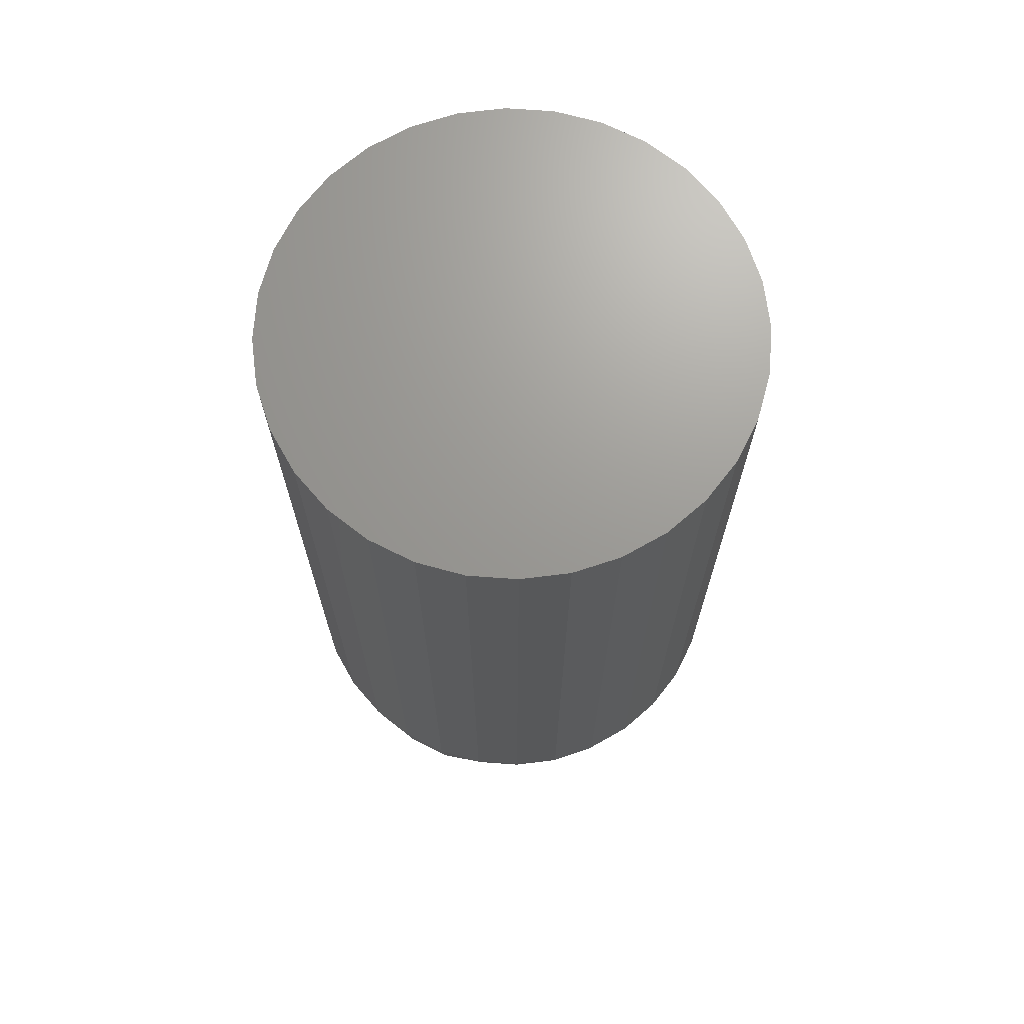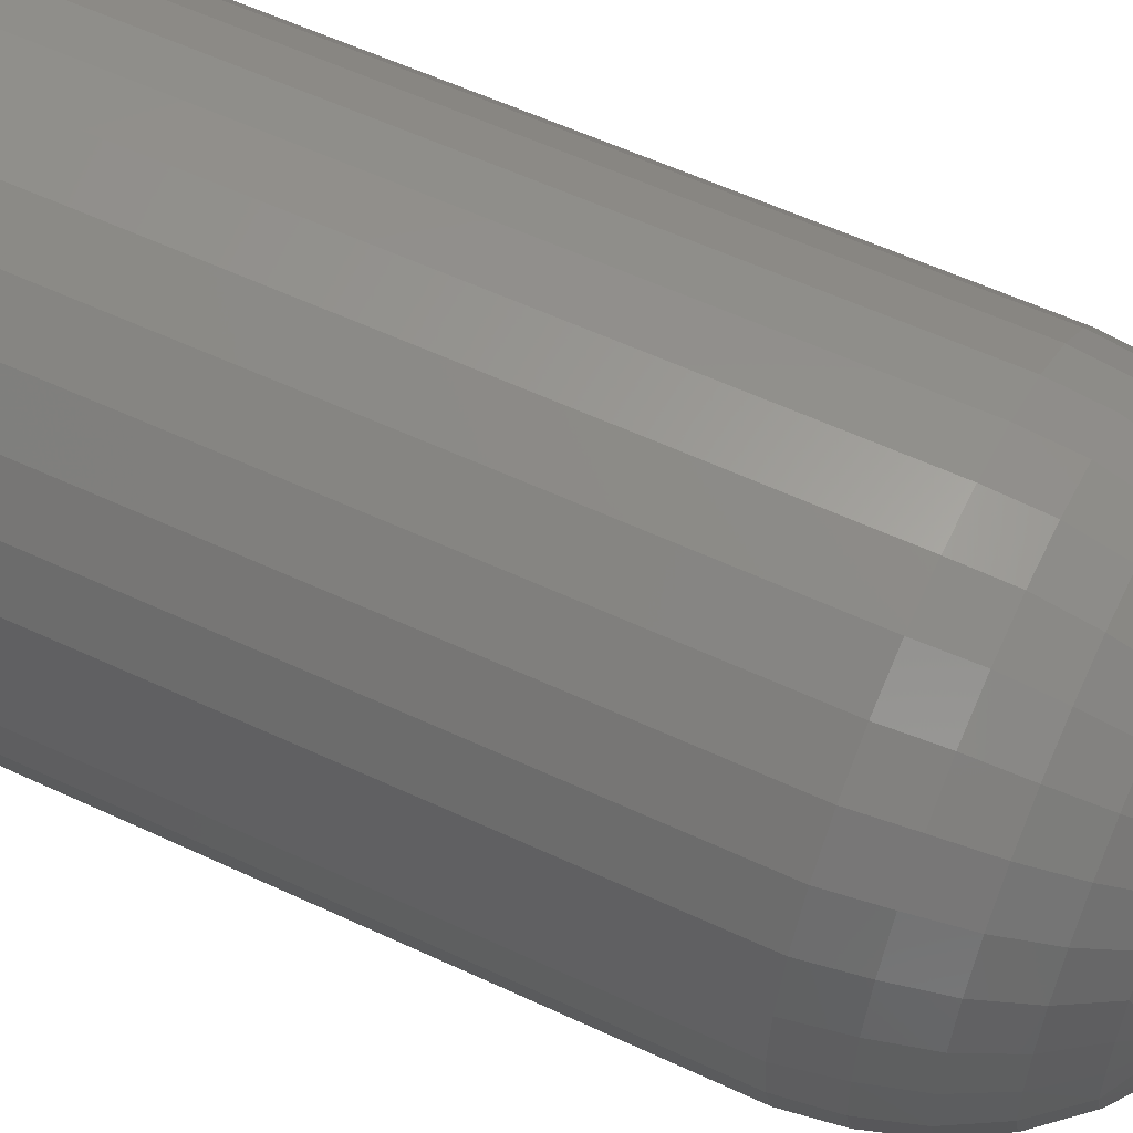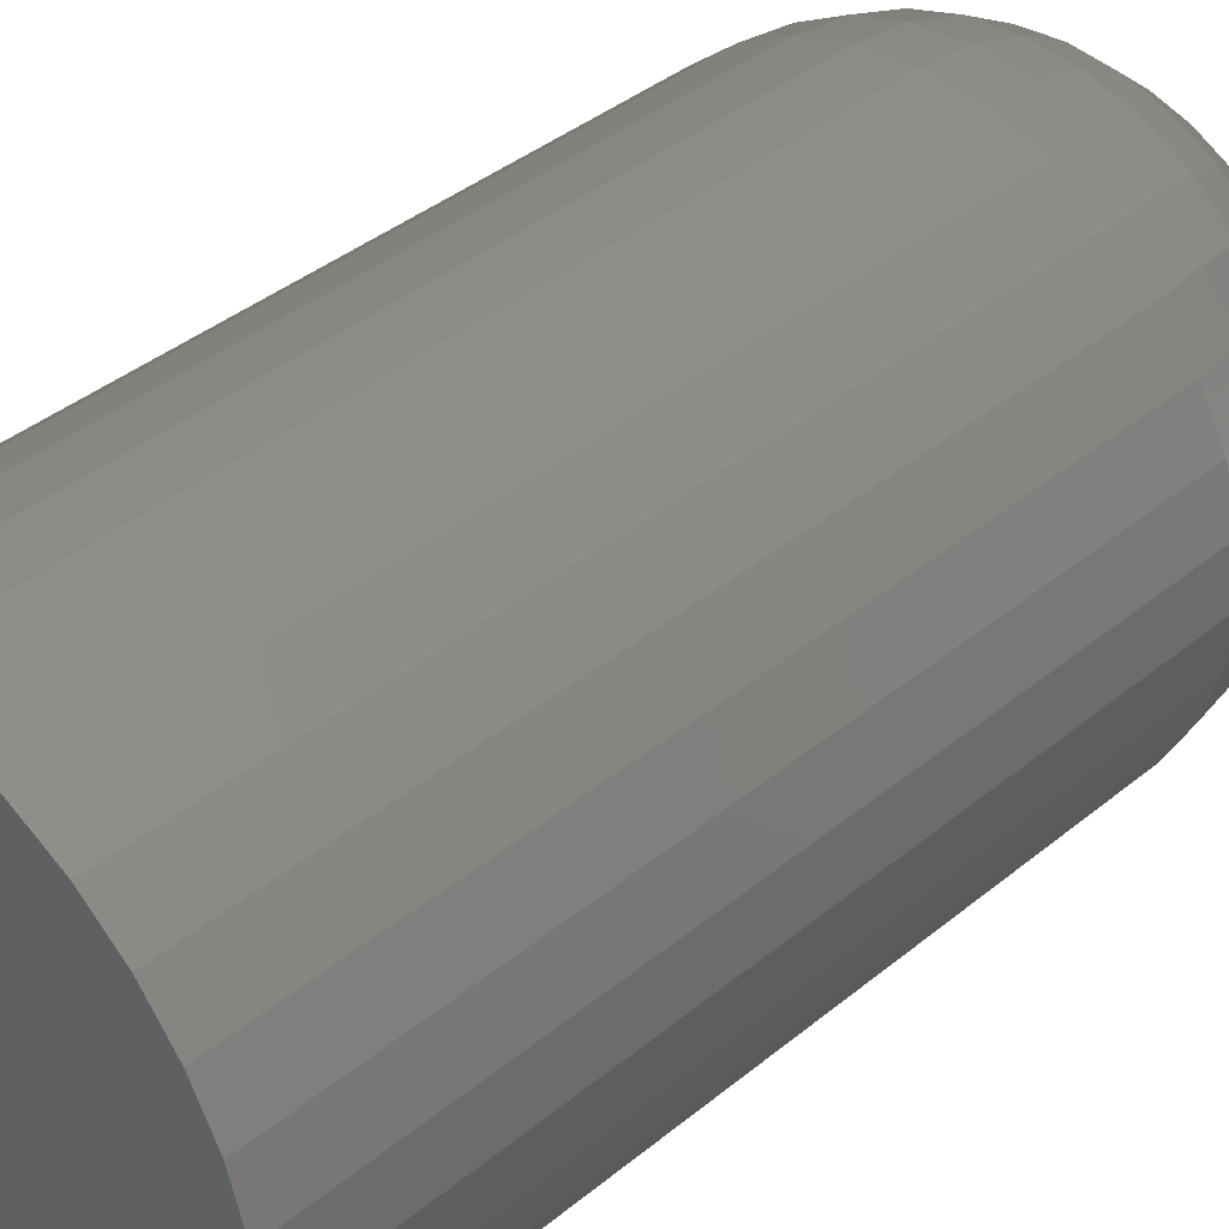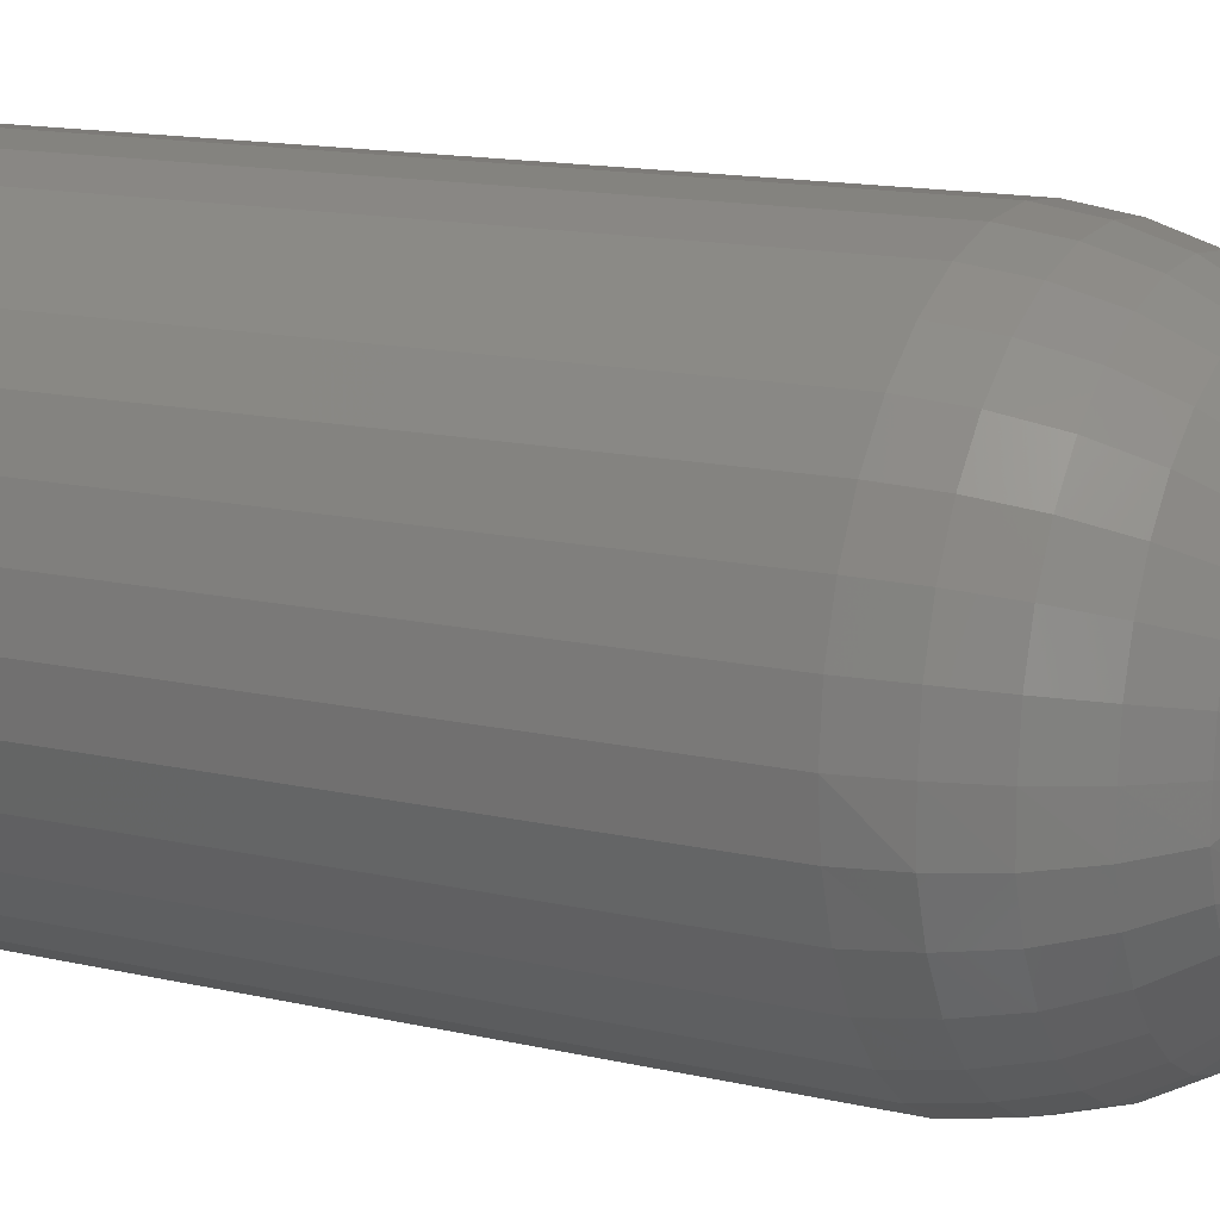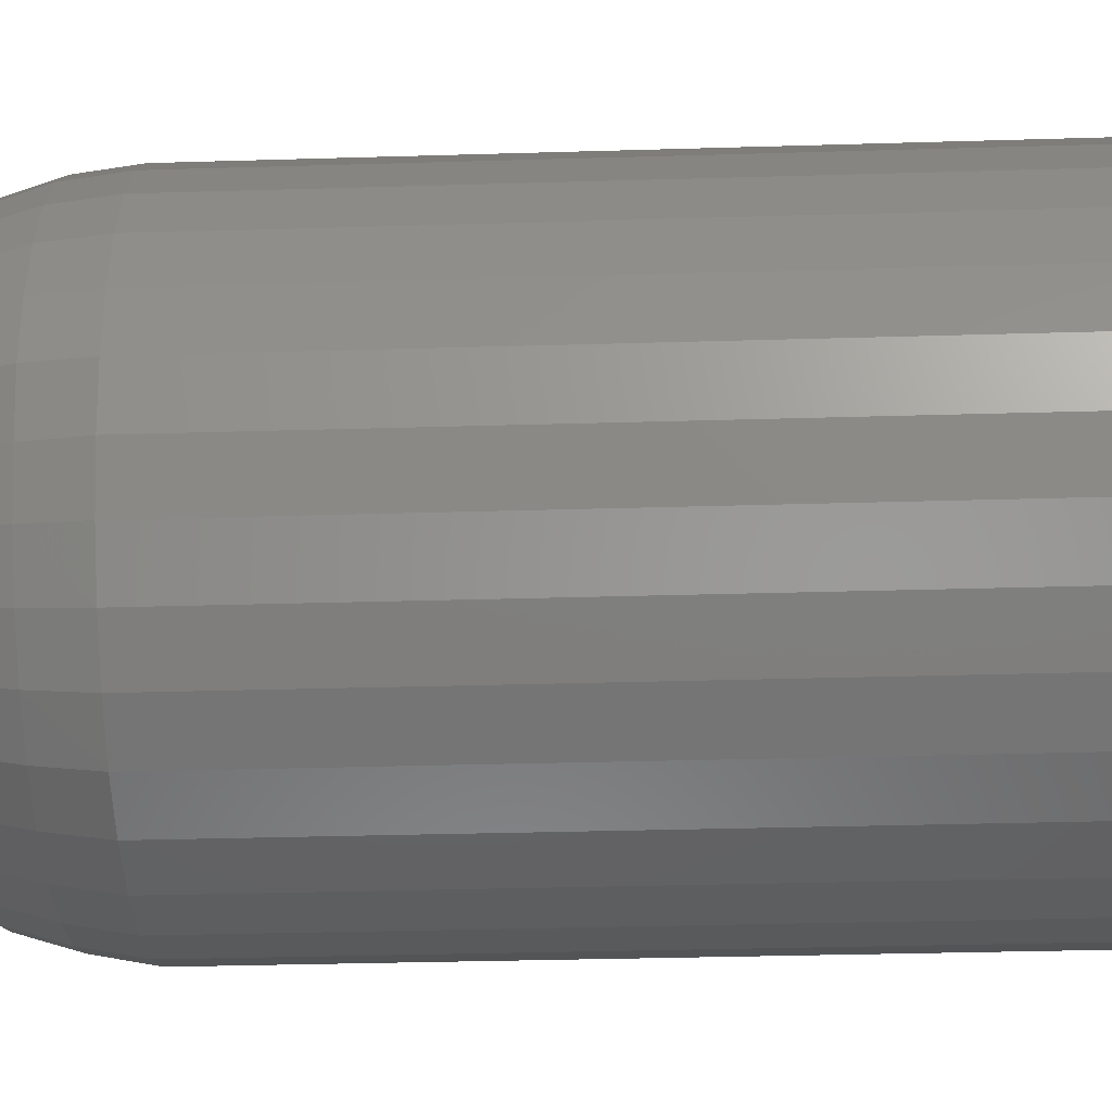
<metadata>
{"format":"stl","ext":"stl","renderer":"f3d","projection":"perspective","resolution":1024,"background":"white","views":[{"elev":69.6,"azim":-80.2,"up":"+Y"},{"elev":56.9,"azim":-63.9,"up":"+Z"},{"elev":38.5,"azim":-136.1,"up":"+Z"},{"elev":13.7,"azim":-62.1,"up":"+Z"},{"elev":-28.4,"azim":92.7,"up":"+Z"}]}
</metadata>
<code>
# stl→obj: 227 verts, 450 faces
v 0.03947 0 0.7184
v 0.03947 -0.02344 0.7184
v 0.03932 0 0.7169
v 0.03932 -0.02344 0.7169
v 0.03887 0 0.7154
v 0.03887 -0.02344 0.7154
v 0.03814 0 0.714
v 0.03814 -0.02344 0.714
v 0.03716 0 0.7128
v 0.03716 -0.02344 0.7128
v 0.03597 0 0.7119
v 0.03597 -0.02344 0.7119
v 0.0346 0 0.7111
v 0.0346 -0.02344 0.7111
v 0.03312 0 0.7107
v 0.03312 -0.02344 0.7107
v 0.03158 0 0.7105
v 0.03158 -0.02344 0.7105
v 0.03004 0 0.7107
v 0.03004 -0.02344 0.7107
v 0.02856 0 0.7111
v 0.02856 -0.02344 0.7111
v 0.02719 0 0.7119
v 0.02719 -0.02344 0.7119
v 0.026 0 0.7128
v 0.026 -0.02344 0.7128
v 0.02501 0 0.714
v 0.02501 -0.02344 0.714
v 0.02429 0 0.7154
v 0.02429 -0.02344 0.7154
v 0.02384 0 0.7169
v 0.02384 -0.02344 0.7169
v 0.02368 0 0.7184
v 0.02368 -0.02344 0.7184
v 0.02384 0 0.72
v 0.02384 -0.02344 0.72
v 0.02429 0 0.7214
v 0.02429 -0.02344 0.7214
v 0.02501 0 0.7228
v 0.02501 -0.02344 0.7228
v 0.026 0 0.724
v 0.026 -0.02344 0.724
v 0.02719 0 0.725
v 0.02719 -0.02344 0.725
v 0.02856 0 0.7257
v 0.02856 -0.02344 0.7257
v 0.03004 0 0.7262
v 0.03004 -0.02344 0.7262
v 0.03158 0 0.7263
v 0.03158 -0.02344 0.7263
v 0.03312 0 0.7262
v 0.03312 -0.02344 0.7262
v 0.0346 0 0.7257
v 0.0346 -0.02344 0.7257
v 0.03597 0 0.725
v 0.03597 -0.02344 0.725
v 0.03716 0 0.724
v 0.03716 -0.02344 0.724
v 0.03814 0 0.7228
v 0.03814 -0.02344 0.7228
v 0.03887 0 0.7214
v 0.03887 -0.02344 0.7214
v 0.03932 0 0.72
v 0.03932 -0.02344 0.72
v 0.02403 -0.02496 0.7169
v 0.024 -0.02496 0.7184
v 0.02613 -0.02896 0.7174
v 0.02732 -0.02993 0.7184
v 0.02614 -0.02896 0.7184
v 0.02517 -0.02778 0.7184
v 0.02518 -0.02778 0.7172
v 0.02444 -0.02643 0.7184
v 0.02447 -0.02643 0.717
v 0.02906 -0.03066 0.7168
v 0.03014 -0.0311 0.7184
v 0.02867 -0.03066 0.7184
v 0.02794 -0.02993 0.7161
v 0.02645 -0.02896 0.7163
v 0.02555 -0.02778 0.716
v 0.02489 -0.02643 0.7157
v 0.02448 -0.02496 0.7155
v 0.03124 -0.0311 0.717
v 0.02989 -0.03066 0.716
v 0.02914 -0.02993 0.7149
v 0.02696 -0.02896 0.7154
v 0.02765 -0.02896 0.7146
v 0.02616 -0.02778 0.7149
v 0.02697 -0.02778 0.7139
v 0.02556 -0.02643 0.7144
v 0.02646 -0.02643 0.7134
v 0.02519 -0.02496 0.7142
v 0.02614 -0.02496 0.713
v 0.02848 -0.02896 0.7139
v 0.02795 -0.02778 0.7131
v 0.02755 -0.02643 0.7125
v 0.0273 -0.02496 0.7121
v 0.03096 -0.03066 0.7156
v 0.0307 -0.02993 0.7142
v 0.02944 -0.02896 0.7134
v 0.02907 -0.02778 0.7125
v 0.02879 -0.02643 0.7118
v 0.02862 -0.02496 0.7114
v 0.03238 -0.0311 0.7172
v 0.03212 -0.03066 0.7156
v 0.03238 -0.02993 0.7142
v 0.03047 -0.02896 0.7131
v 0.03154 -0.02896 0.713
v 0.03028 -0.02778 0.7121
v 0.03154 -0.02778 0.712
v 0.03014 -0.02643 0.7114
v 0.03154 -0.02643 0.7113
v 0.03005 -0.02496 0.711
v 0.03154 -0.02496 0.7108
v 0.03261 -0.02896 0.7131
v 0.0328 -0.02778 0.7121
v 0.03294 -0.02643 0.7114
v 0.03302 -0.02496 0.711
v 0.03319 -0.03066 0.716
v 0.03394 -0.02993 0.7149
v 0.03364 -0.02896 0.7134
v 0.03401 -0.02778 0.7125
v 0.03429 -0.02643 0.7118
v 0.03445 -0.02496 0.7114
v 0.03319 -0.0311 0.7184
v 0.03401 -0.03066 0.7168
v 0.03513 -0.02993 0.7161
v 0.03459 -0.02896 0.7139
v 0.03543 -0.02896 0.7146
v 0.03513 -0.02778 0.7131
v 0.03611 -0.02778 0.7139
v 0.03553 -0.02643 0.7125
v 0.03662 -0.02643 0.7134
v 0.03577 -0.02496 0.7121
v 0.03693 -0.02496 0.713
v 0.03611 -0.02896 0.7154
v 0.03692 -0.02778 0.7149
v 0.03752 -0.02643 0.7144
v 0.03788 -0.02496 0.7142
v 0.03465 -0.03066 0.7184
v 0.036 -0.02993 0.7184
v 0.03663 -0.02896 0.7163
v 0.03752 -0.02778 0.716
v 0.03819 -0.02643 0.7157
v 0.0386 -0.02496 0.7155
v 0.03166 -0.03125 0.7184
v 0.03904 -0.02496 0.7169
v 0.03932 -0.02496 0.7184
v 0.03861 -0.02643 0.717
v 0.03888 -0.02643 0.7184
v 0.0379 -0.02778 0.7172
v 0.03816 -0.02778 0.7184
v 0.03695 -0.02896 0.7174
v 0.03719 -0.02896 0.7184
v 0.03918 -0.02496 0.7199
v 0.03708 -0.02896 0.7195
v 0.03803 -0.02778 0.7197
v 0.03874 -0.02643 0.7198
v 0.03415 -0.03066 0.7201
v 0.03527 -0.02993 0.7208
v 0.03676 -0.02896 0.7205
v 0.03766 -0.02778 0.7209
v 0.03833 -0.02643 0.7212
v 0.03874 -0.02496 0.7214
v 0.03196 -0.0311 0.7199
v 0.03332 -0.03066 0.7209
v 0.03407 -0.02993 0.722
v 0.03625 -0.02896 0.7215
v 0.03557 -0.02896 0.7223
v 0.03706 -0.02778 0.722
v 0.03625 -0.02778 0.723
v 0.03766 -0.02643 0.7224
v 0.03676 -0.02643 0.7235
v 0.03803 -0.02496 0.7227
v 0.03708 -0.02496 0.7238
v 0.03473 -0.02896 0.723
v 0.03527 -0.02778 0.7238
v 0.03567 -0.02643 0.7244
v 0.03592 -0.02496 0.7248
v 0.03224 -0.03066 0.7214
v 0.03251 -0.02993 0.7227
v 0.03378 -0.02896 0.7235
v 0.03415 -0.02778 0.7244
v 0.03442 -0.02643 0.7251
v 0.03459 -0.02496 0.7255
v 0.03081 -0.0311 0.7197
v 0.03108 -0.03066 0.7214
v 0.03081 -0.02993 0.7227
v 0.03274 -0.02896 0.7238
v 0.03166 -0.02896 0.7239
v 0.03293 -0.02778 0.7248
v 0.03166 -0.02778 0.7249
v 0.03307 -0.02643 0.7255
v 0.03166 -0.02643 0.7256
v 0.03316 -0.02496 0.7259
v 0.03166 -0.02496 0.7261
v 0.03058 -0.02896 0.7238
v 0.03039 -0.02778 0.7248
v 0.03025 -0.02643 0.7255
v 0.03017 -0.02496 0.7259
v 0.03 -0.03066 0.7209
v 0.02925 -0.02993 0.722
v 0.02955 -0.02896 0.7235
v 0.02918 -0.02778 0.7244
v 0.0289 -0.02643 0.7251
v 0.02873 -0.02496 0.7255
v 0.02918 -0.03066 0.7201
v 0.02805 -0.02993 0.7208
v 0.02859 -0.02896 0.723
v 0.02775 -0.02896 0.7223
v 0.02805 -0.02778 0.7238
v 0.02707 -0.02778 0.723
v 0.02765 -0.02643 0.7244
v 0.02656 -0.02643 0.7235
v 0.0274 -0.02496 0.7248
v 0.02624 -0.02496 0.7238
v 0.02707 -0.02896 0.7215
v 0.02626 -0.02778 0.722
v 0.02566 -0.02643 0.7224
v 0.02529 -0.02496 0.7227
v 0.02656 -0.02896 0.7205
v 0.02566 -0.02778 0.7209
v 0.02499 -0.02643 0.7212
v 0.02458 -0.02496 0.7214
v 0.02415 -0.02496 0.7199
v 0.02458 -0.02643 0.7198
v 0.02529 -0.02778 0.7197
v 0.02624 -0.02896 0.7195
f 1 2 3
f 3 2 4
f 3 4 5
f 5 4 6
f 5 6 7
f 7 6 8
f 7 8 9
f 9 8 10
f 9 10 11
f 11 10 12
f 11 12 13
f 13 12 14
f 13 14 15
f 15 14 16
f 15 16 17
f 17 16 18
f 17 18 19
f 19 18 20
f 19 20 21
f 21 20 22
f 21 22 23
f 23 22 24
f 23 24 25
f 25 24 26
f 25 26 27
f 27 26 28
f 27 28 29
f 29 28 30
f 29 30 31
f 31 30 32
f 31 32 33
f 33 32 34
f 33 34 35
f 35 34 36
f 35 36 37
f 37 36 38
f 37 38 39
f 39 38 40
f 39 40 41
f 41 40 42
f 41 42 43
f 43 42 44
f 43 44 45
f 45 44 46
f 45 46 47
f 47 46 48
f 47 48 49
f 49 48 50
f 49 50 51
f 51 50 52
f 51 52 53
f 53 52 54
f 53 54 55
f 55 54 56
f 55 56 57
f 57 56 58
f 57 58 59
f 59 58 60
f 59 60 61
f 61 60 62
f 61 62 63
f 63 62 64
f 63 64 1
f 1 64 2
f 34 65 66
f 34 32 65
f 67 68 69
f 69 70 67
f 67 70 71
f 70 72 71
f 71 72 73
f 72 66 73
f 73 66 65
f 74 75 76
f 76 68 74
f 74 68 77
f 68 67 77
f 77 67 78
f 67 71 78
f 78 71 79
f 71 73 79
f 79 73 80
f 73 65 80
f 80 65 81
f 65 32 81
f 81 32 30
f 75 74 82
f 82 74 83
f 74 77 83
f 83 77 84
f 77 85 84
f 84 85 86
f 85 87 86
f 86 87 88
f 87 89 88
f 88 89 90
f 89 91 90
f 90 91 92
f 91 28 92
f 92 28 26
f 93 84 86
f 86 88 93
f 93 88 94
f 88 90 94
f 94 90 95
f 90 92 95
f 95 92 96
f 92 26 96
f 96 26 24
f 97 82 83
f 83 84 97
f 97 84 98
f 84 93 98
f 98 93 99
f 93 94 99
f 99 94 100
f 94 95 100
f 100 95 101
f 95 96 101
f 101 96 102
f 96 24 102
f 102 24 22
f 82 97 103
f 103 97 104
f 97 98 104
f 104 98 105
f 98 106 105
f 105 106 107
f 106 108 107
f 107 108 109
f 108 110 109
f 109 110 111
f 110 112 111
f 111 112 113
f 112 20 113
f 113 20 18
f 114 105 107
f 107 109 114
f 114 109 115
f 109 111 115
f 115 111 116
f 111 113 116
f 116 113 117
f 113 18 117
f 117 18 16
f 118 103 104
f 104 105 118
f 118 105 119
f 105 114 119
f 119 114 120
f 114 115 120
f 120 115 121
f 115 116 121
f 121 116 122
f 116 117 122
f 122 117 123
f 117 16 123
f 123 16 14
f 103 118 124
f 124 118 125
f 118 119 125
f 125 119 126
f 119 127 126
f 126 127 128
f 127 129 128
f 128 129 130
f 129 131 130
f 130 131 132
f 131 133 132
f 132 133 134
f 133 12 134
f 134 12 10
f 135 126 128
f 128 130 135
f 135 130 136
f 130 132 136
f 136 132 137
f 132 134 137
f 137 134 138
f 134 10 138
f 138 10 8
f 139 124 125
f 125 126 139
f 139 126 140
f 126 135 140
f 140 135 141
f 135 136 141
f 141 136 142
f 136 137 142
f 142 137 143
f 137 138 143
f 143 138 144
f 138 8 144
f 144 8 6
f 145 75 82
f 145 82 103
f 145 103 124
f 4 2 146
f 146 2 147
f 146 147 148
f 148 147 149
f 148 149 150
f 150 149 151
f 150 151 152
f 152 151 153
f 152 153 140
f 30 28 81
f 81 28 91
f 81 91 80
f 80 91 89
f 80 89 79
f 79 89 87
f 79 87 78
f 78 87 85
f 78 85 77
f 22 20 102
f 102 20 112
f 102 112 101
f 101 112 110
f 101 110 100
f 100 110 108
f 100 108 99
f 99 108 106
f 99 106 98
f 14 12 123
f 123 12 133
f 123 133 122
f 122 133 131
f 122 131 121
f 121 131 129
f 121 129 120
f 120 129 127
f 120 127 119
f 6 4 144
f 144 4 146
f 144 146 143
f 143 146 148
f 143 148 142
f 142 148 150
f 142 150 141
f 141 150 152
f 141 152 140
f 2 154 147
f 2 64 154
f 155 140 153
f 153 151 155
f 155 151 156
f 151 149 156
f 156 149 157
f 149 147 157
f 157 147 154
f 158 124 139
f 139 140 158
f 158 140 159
f 140 155 159
f 159 155 160
f 155 156 160
f 160 156 161
f 156 157 161
f 161 157 162
f 157 154 162
f 162 154 163
f 154 64 163
f 163 64 62
f 124 158 164
f 164 158 165
f 158 159 165
f 165 159 166
f 159 167 166
f 166 167 168
f 167 169 168
f 168 169 170
f 169 171 170
f 170 171 172
f 171 173 172
f 172 173 174
f 173 60 174
f 174 60 58
f 175 166 168
f 168 170 175
f 175 170 176
f 170 172 176
f 176 172 177
f 172 174 177
f 177 174 178
f 174 58 178
f 178 58 56
f 179 164 165
f 165 166 179
f 179 166 180
f 166 175 180
f 180 175 181
f 175 176 181
f 181 176 182
f 176 177 182
f 182 177 183
f 177 178 183
f 183 178 184
f 178 56 184
f 184 56 54
f 164 179 185
f 185 179 186
f 179 180 186
f 186 180 187
f 180 188 187
f 187 188 189
f 188 190 189
f 189 190 191
f 190 192 191
f 191 192 193
f 192 194 193
f 193 194 195
f 194 52 195
f 195 52 50
f 196 187 189
f 189 191 196
f 196 191 197
f 191 193 197
f 197 193 198
f 193 195 198
f 198 195 199
f 195 50 199
f 199 50 48
f 200 185 186
f 186 187 200
f 200 187 201
f 187 196 201
f 201 196 202
f 196 197 202
f 202 197 203
f 197 198 203
f 203 198 204
f 198 199 204
f 204 199 205
f 199 48 205
f 205 48 46
f 185 200 75
f 75 200 206
f 200 201 206
f 206 201 207
f 201 208 207
f 207 208 209
f 208 210 209
f 209 210 211
f 210 212 211
f 211 212 213
f 212 214 213
f 213 214 215
f 214 44 215
f 215 44 42
f 216 207 209
f 209 211 216
f 216 211 217
f 211 213 217
f 217 213 218
f 213 215 218
f 218 215 219
f 215 42 219
f 219 42 40
f 76 75 206
f 206 207 76
f 76 207 68
f 207 216 68
f 68 216 220
f 216 217 220
f 220 217 221
f 217 218 221
f 221 218 222
f 218 219 222
f 222 219 223
f 219 40 223
f 223 40 38
f 145 124 164
f 145 164 185
f 145 185 75
f 36 34 224
f 224 34 66
f 224 66 225
f 225 66 72
f 225 72 226
f 226 72 70
f 226 70 227
f 227 70 69
f 227 69 68
f 62 60 163
f 163 60 173
f 163 173 162
f 162 173 171
f 162 171 161
f 161 171 169
f 161 169 160
f 160 169 167
f 160 167 159
f 54 52 184
f 184 52 194
f 184 194 183
f 183 194 192
f 183 192 182
f 182 192 190
f 182 190 181
f 181 190 188
f 181 188 180
f 46 44 205
f 205 44 214
f 205 214 204
f 204 214 212
f 204 212 203
f 203 212 210
f 203 210 202
f 202 210 208
f 202 208 201
f 38 36 223
f 223 36 224
f 223 224 222
f 222 224 225
f 222 225 221
f 221 225 226
f 221 226 220
f 220 226 227
f 220 227 68
f 61 35 37
f 63 35 61
f 3 31 1
f 3 29 31
f 5 29 3
f 5 27 29
f 7 27 5
f 7 25 27
f 23 25 7
f 9 23 7
f 21 23 9
f 19 21 9
f 9 17 19
f 17 9 11
f 15 17 11
f 13 15 11
f 33 35 63
f 33 63 1
f 33 1 31
f 59 61 37
f 59 37 39
f 59 39 41
f 59 41 43
f 59 43 45
f 59 45 47
f 59 47 49
f 59 49 51
f 59 51 53
f 59 53 55
f 59 55 57

</code>
